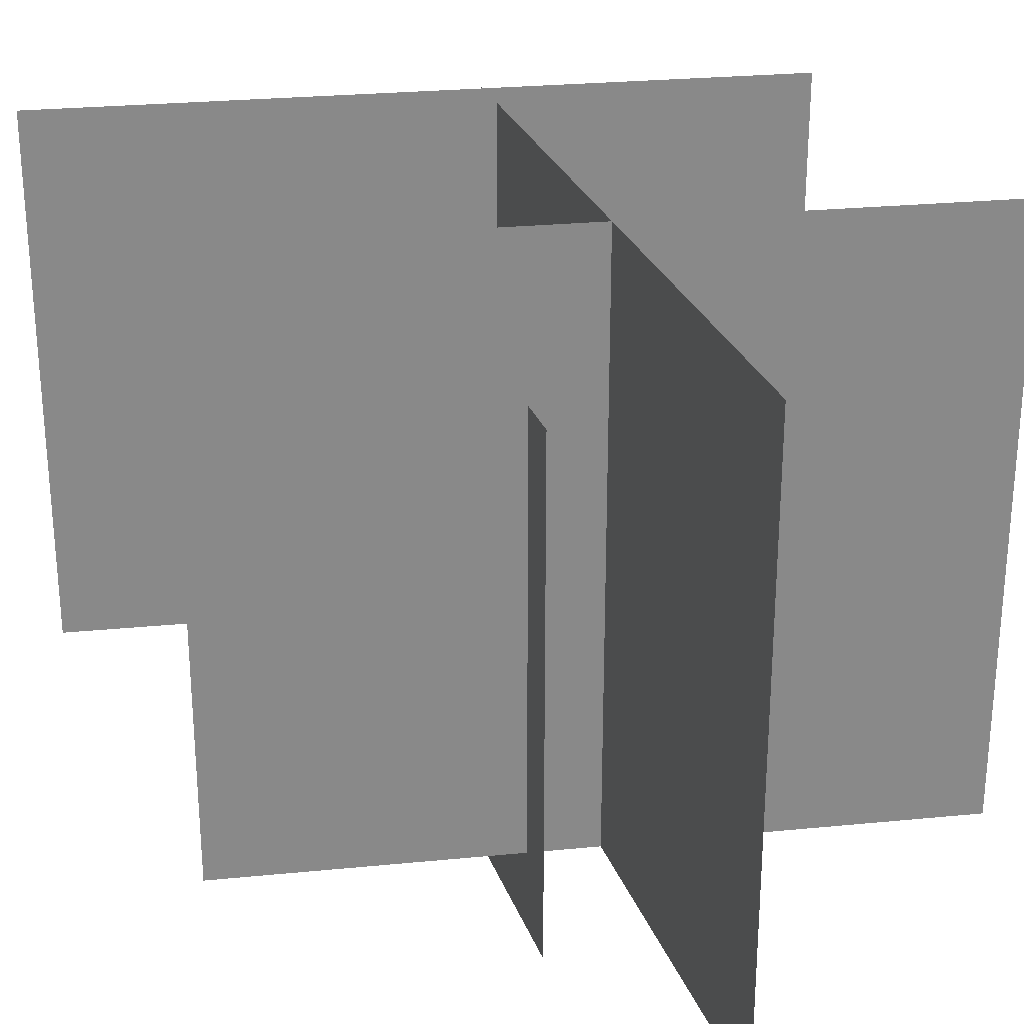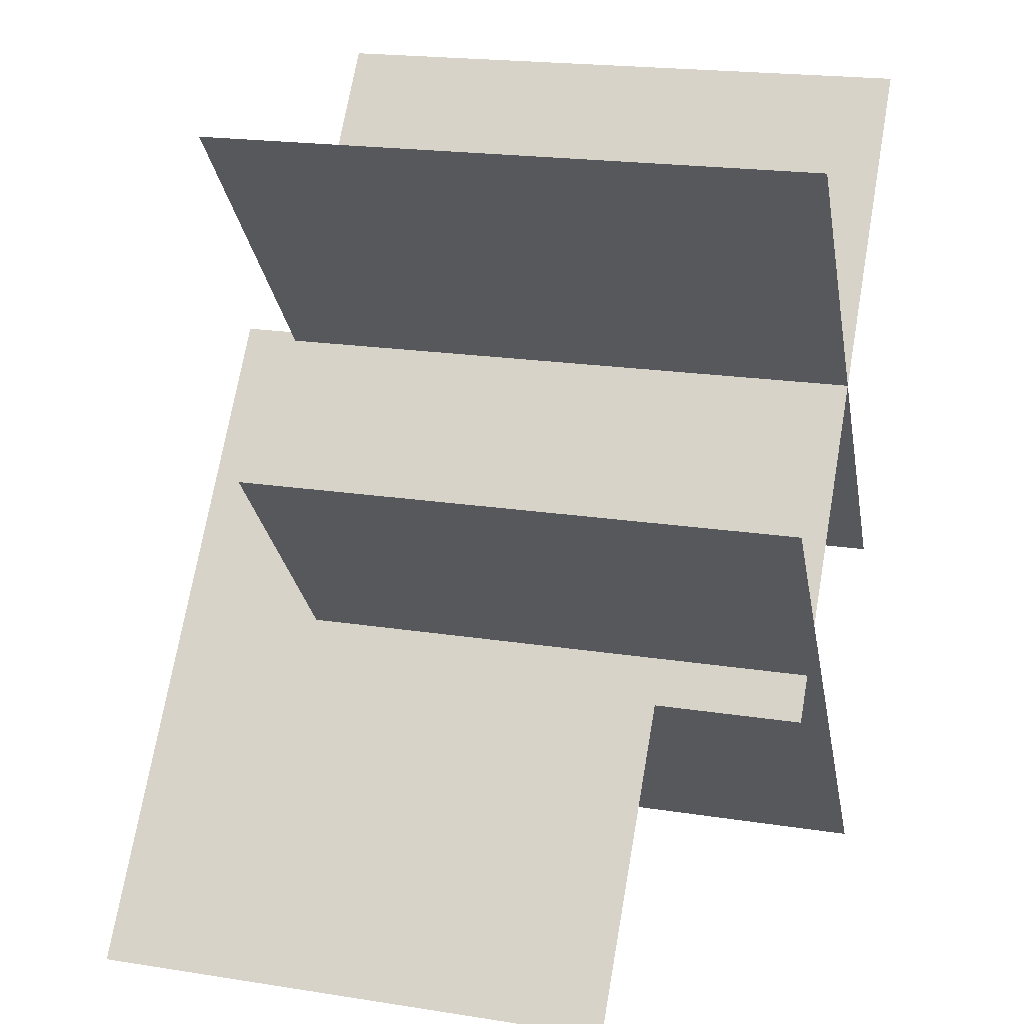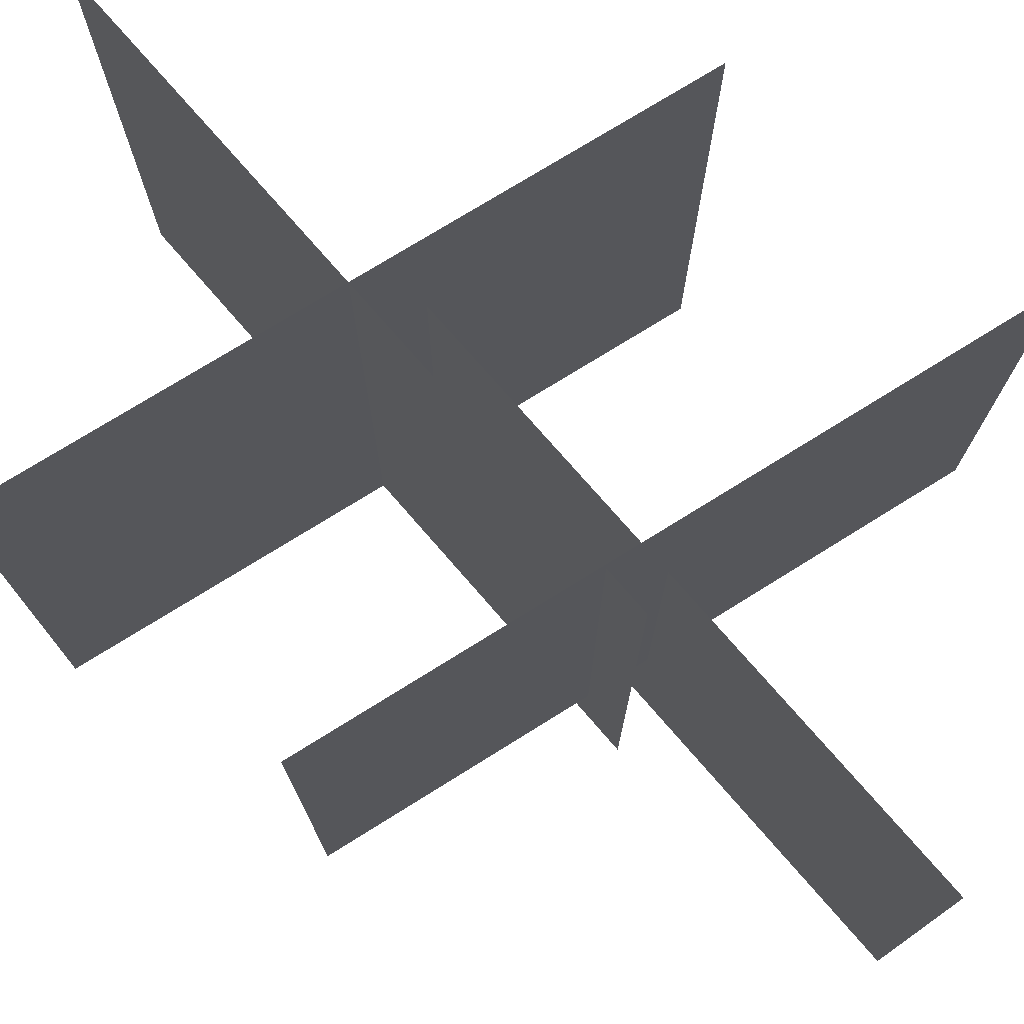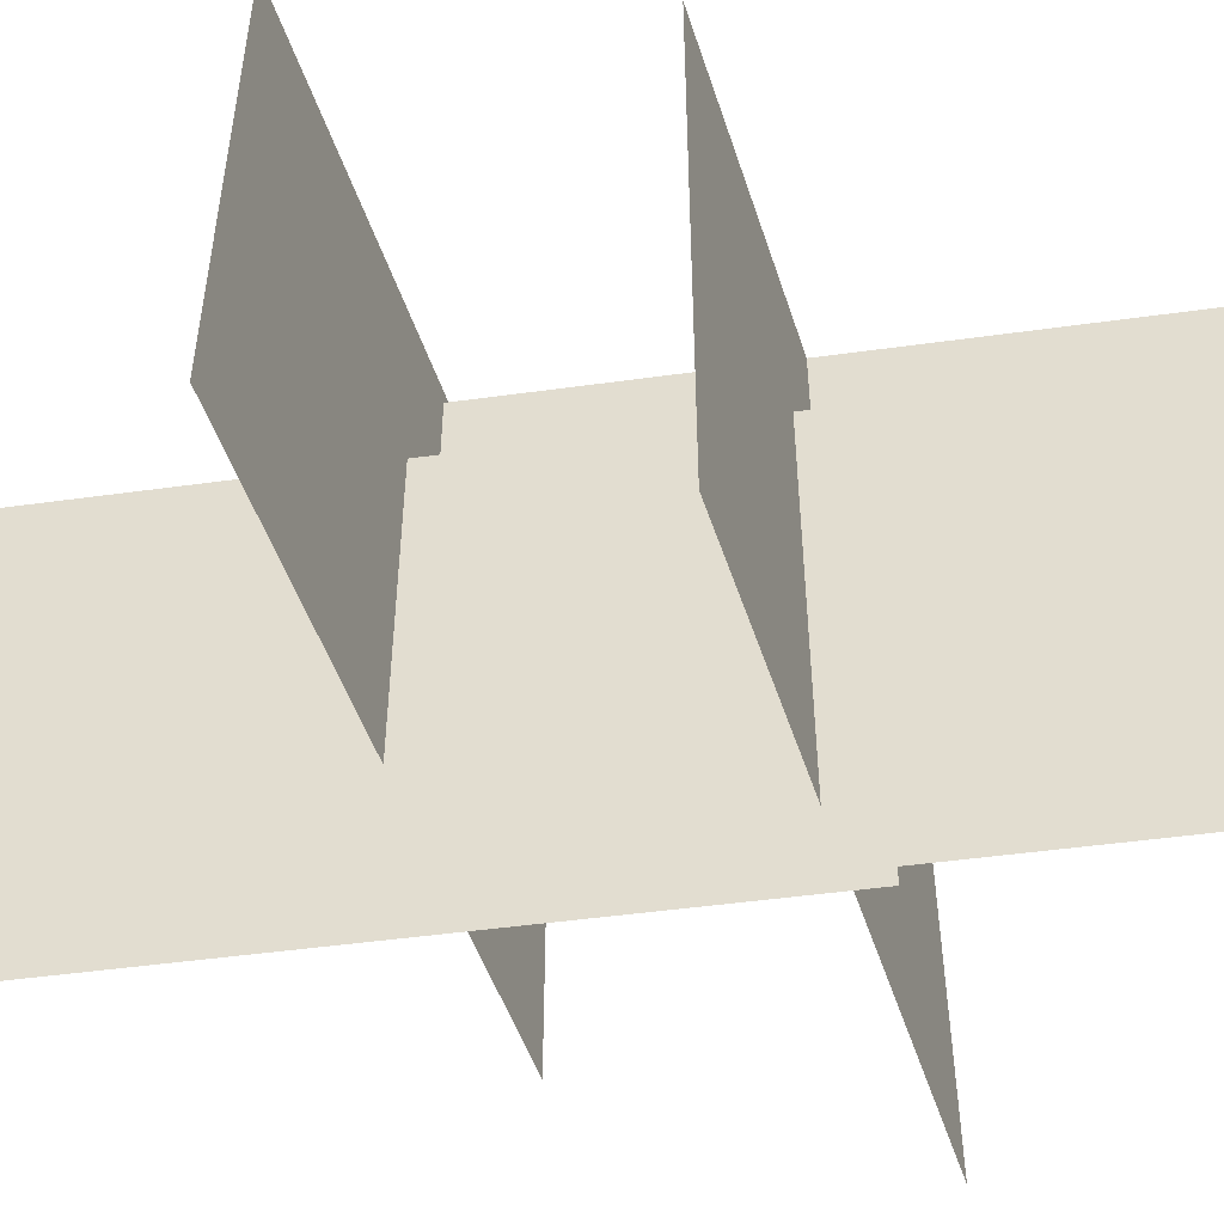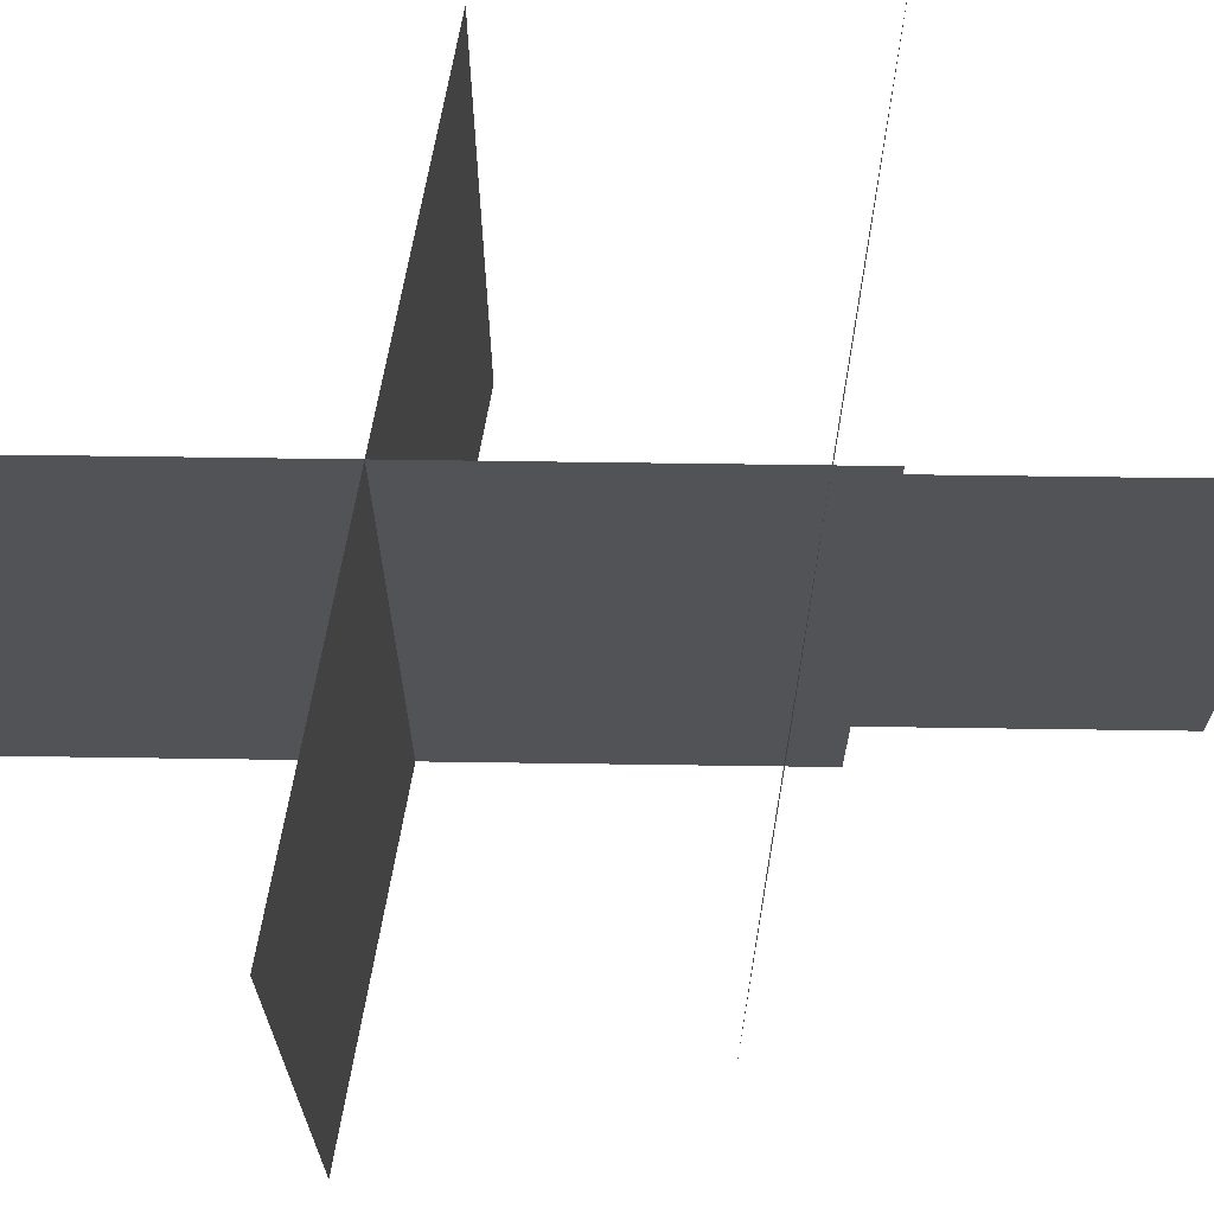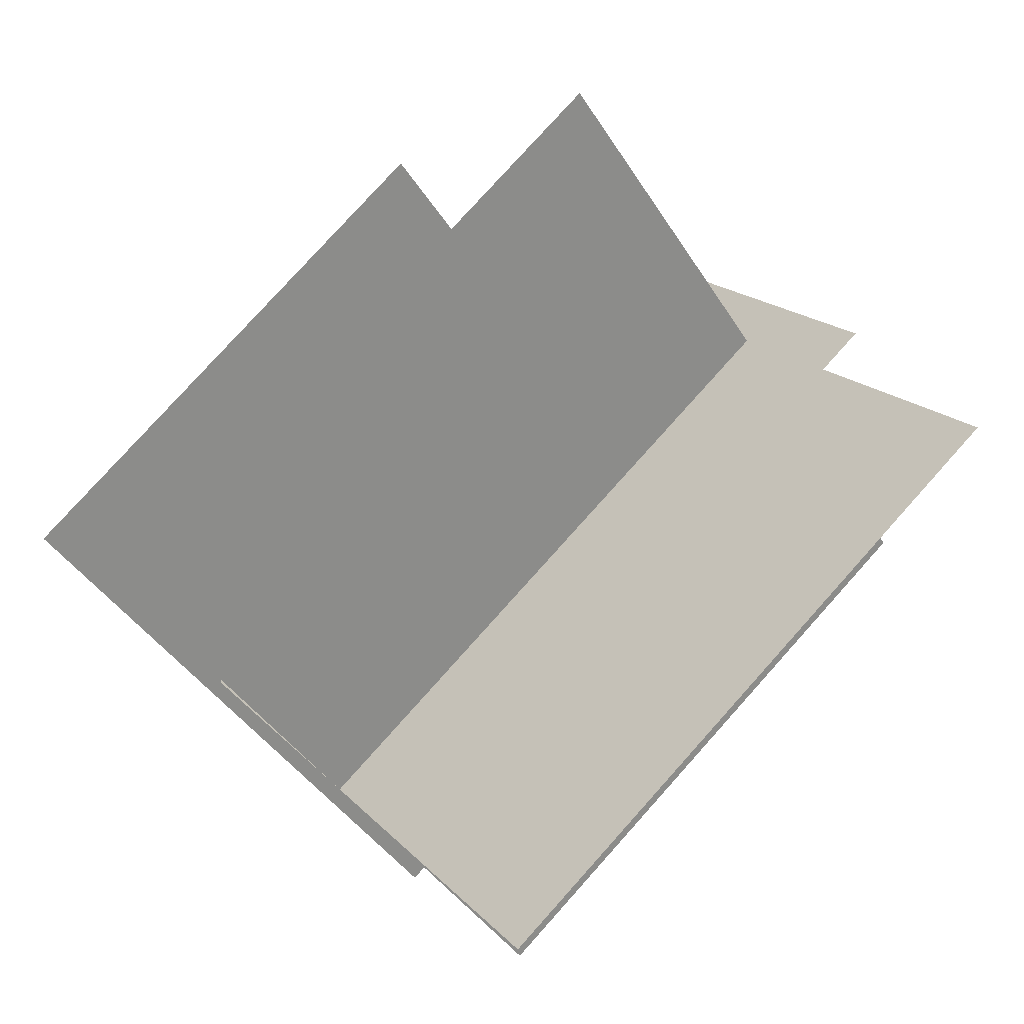
<metadata>
{"format":"obj","ext":"obj","renderer":"f3d","projection":"perspective","resolution":1024,"background":"white","views":[{"elev":27.2,"azim":-57.6,"up":"+Y"},{"elev":20.8,"azim":105.6,"up":"+Z"},{"elev":75.0,"azim":99.1,"up":"+Y"},{"elev":-49.1,"azim":-121.3,"up":"+Y"},{"elev":67.8,"azim":50.8,"up":"+Y"},{"elev":78.9,"azim":-138.1,"up":"+Z"}]}
</metadata>
<code>
g Object39
v 7.44 2.747 3.001
v -3.75 2.747 -9.872
v -3.75 15.3 -9.872
v 7.44 15.3 3.001
v -3.637 -1.369 3.098
v 7.327 -1.369 -9.969
v 7.327 11.18 -9.969
v -3.637 11.18 3.098
v 3.75 0.6067 9.873
v -7.44 0.6067 -3
v -7.44 14.96 -3
v 3.75 14.96 9.873
v -7.327 0.6067 9.969
v 3.637 0.6067 -3.097
v 3.637 14.96 -3.097
v -7.327 14.96 9.969
f 3 1 2
f 1 3 4
f 7 5 6
f 5 7 8
f 11 9 10
f 9 11 12
f 15 13 14
f 13 15 16

</code>
